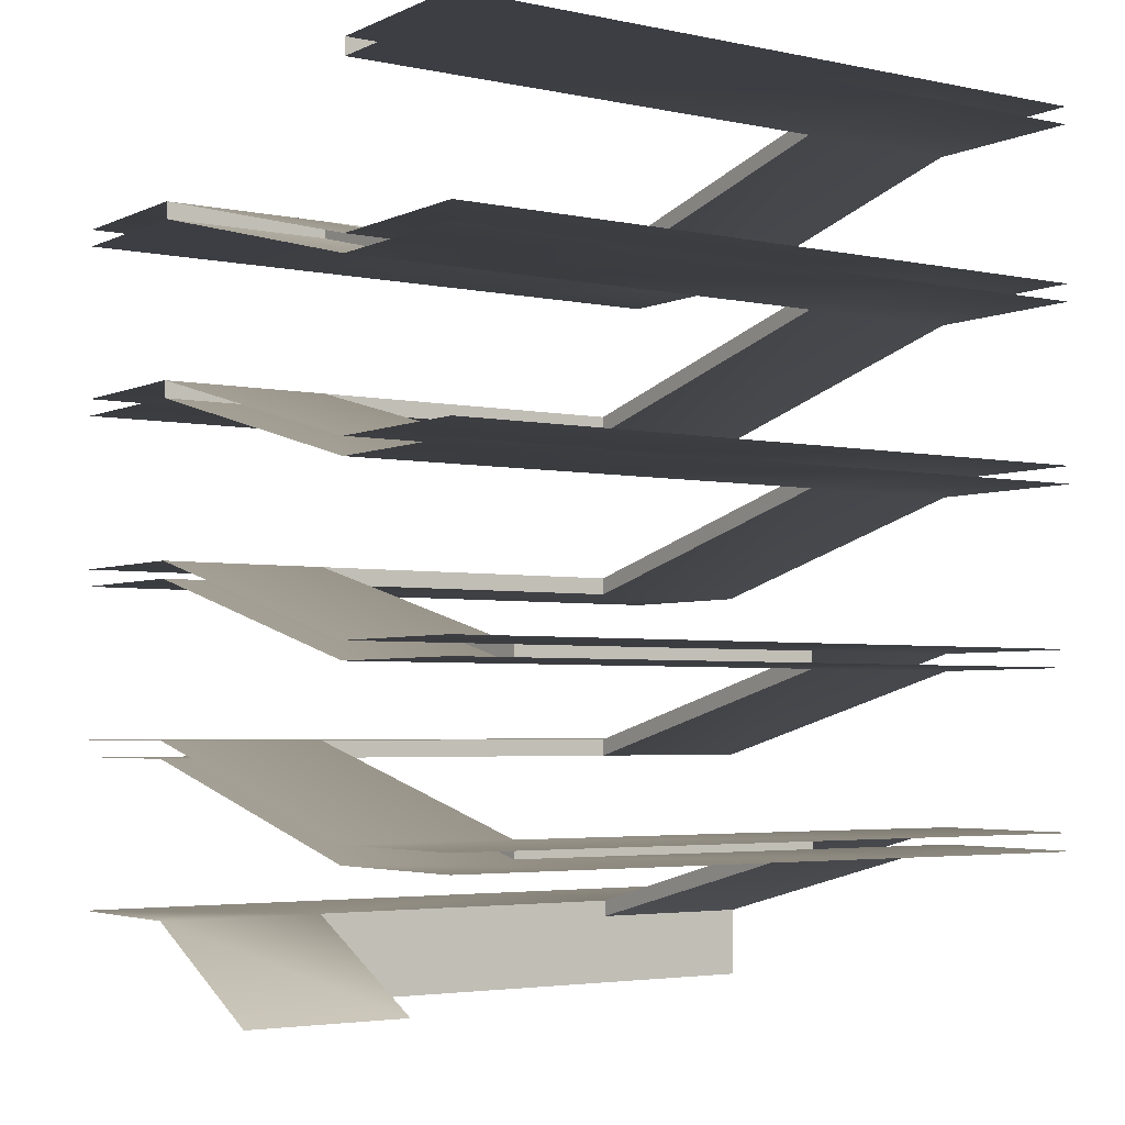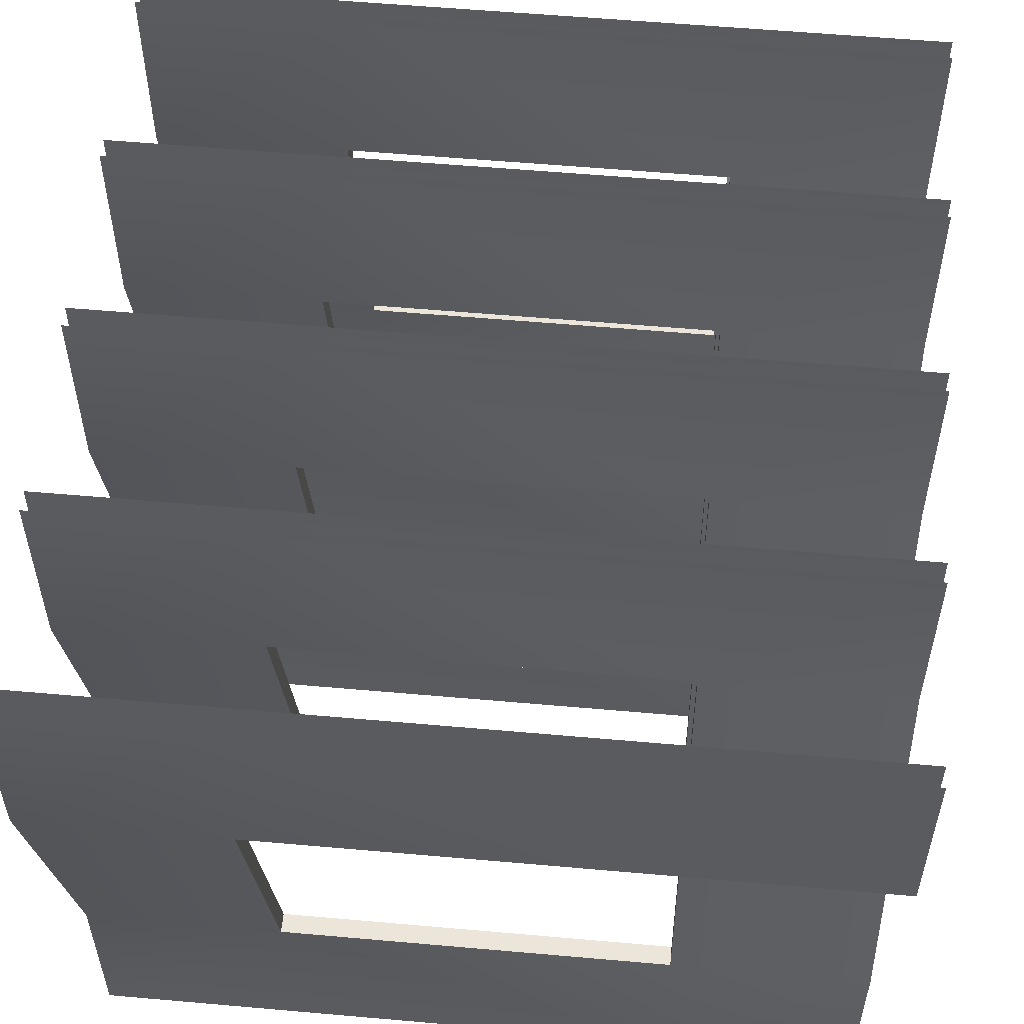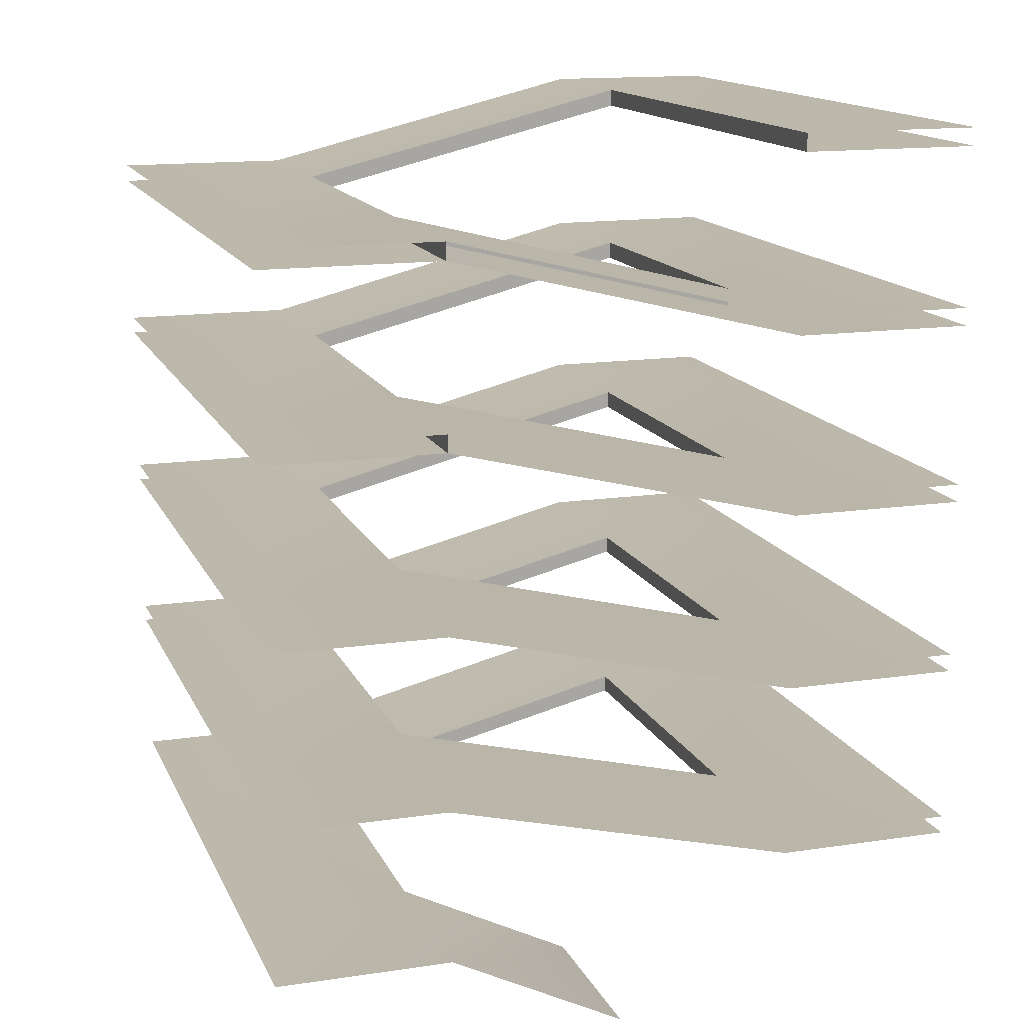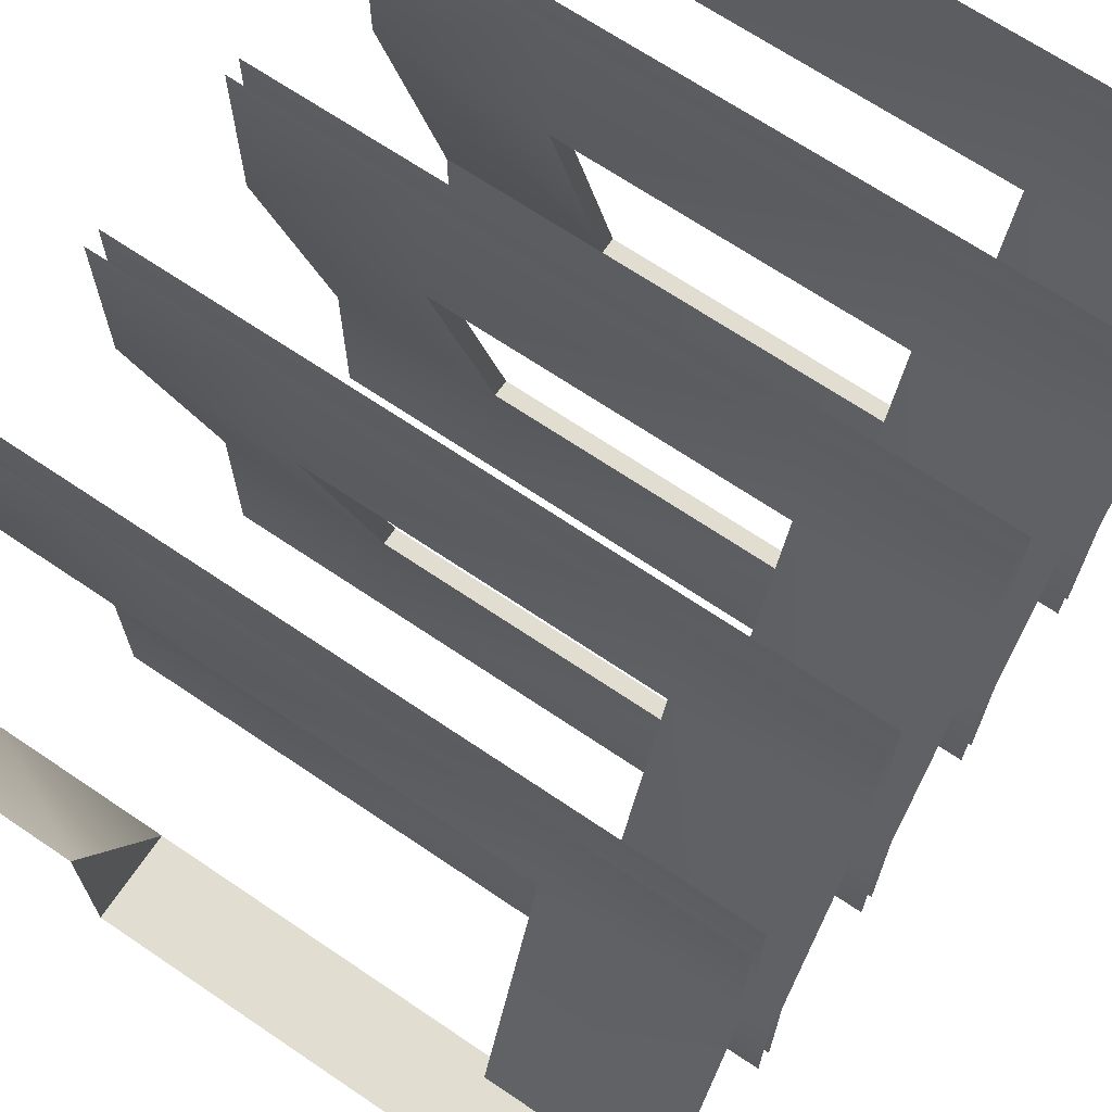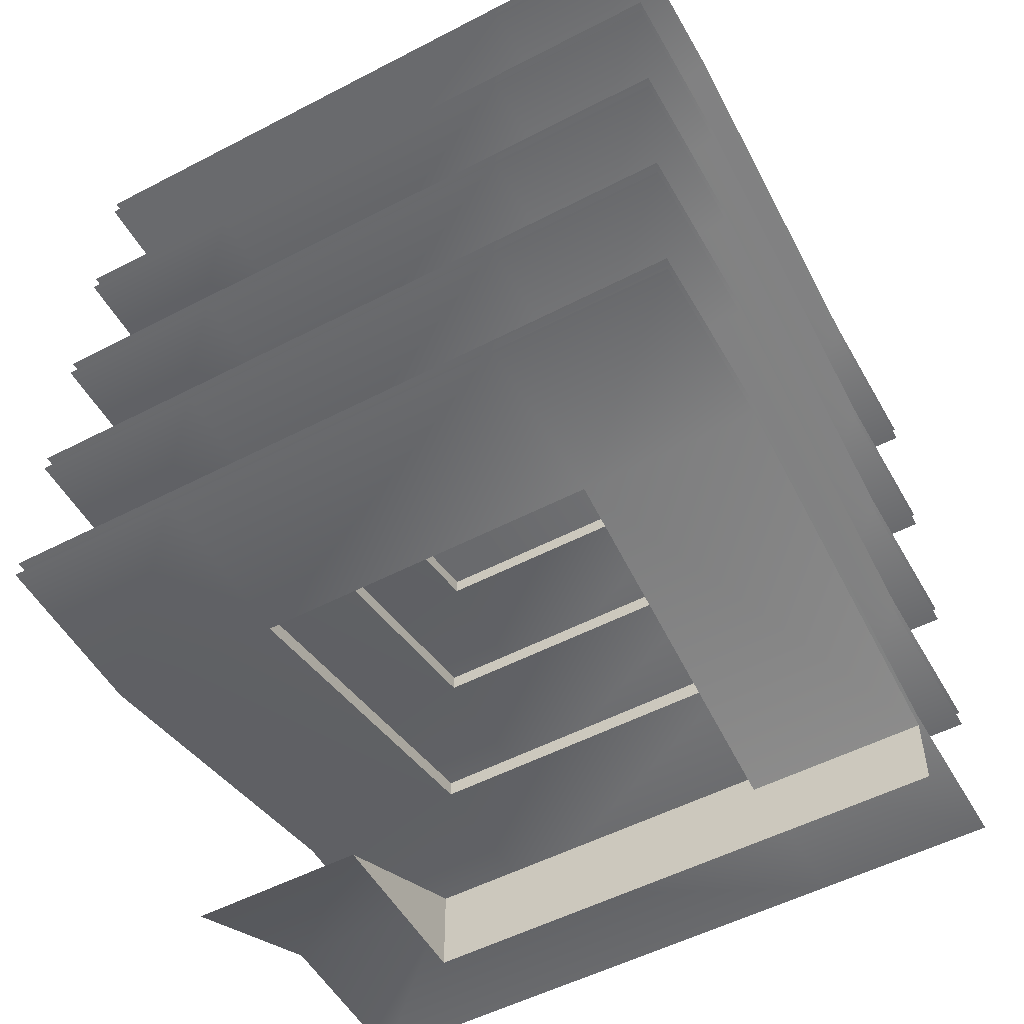
<metadata>
{"format":"obj","ext":"obj","renderer":"f3d","projection":"perspective","resolution":1024,"background":"white","views":[{"elev":-3.7,"azim":-34.6,"up":"+Y"},{"elev":56.5,"azim":-174.7,"up":"+Z"},{"elev":14.7,"azim":-107.9,"up":"+Y"},{"elev":68.4,"azim":34.1,"up":"+Z"},{"elev":-53.1,"azim":29.1,"up":"+Y"}]}
</metadata>
<code>
g Box557
v -99.7 50 -50
v -200 50 -50
v -99.7 50 50
v -200 50 50
v 100 0.0001144 50
v 200 0.0001144 50
v 100 40.42 50
v 200 40.42 50
v 200 50 50
v 200 50 -50
v 100 50 50
v 100 50 -50
v -99.7 0.0001144 50
v -99.7 40.42 50
v 100 50 50
v -99.7 50 50
v -99.7 0.0001144 149.4
v -200 0.0001144 149.4
v -99.7 0.0001144 50
v -99.7 40.42 50
v -99.7 0.0001144 149.4
v -99.7 50 50
v 100 40.42 50
v 200 40.42 50
v 99.59 89 248.9
v 200 89.04 248.9
v 200 98.83 248.9
v 99.59 99 248.9
v 100 50 50
v 100 40.42 50
v 99.59 99 248.9
v 99.59 89 248.9
v -99 89 248.9
v -99 89 348.9
v -200 89 248.9
v -200 89 348.9
v -99 99 348.9
v 99.59 99 348.9
v -99 99 248.9
v -99 99 248.9
v 99.59 99 248.9
v -99 89 248.9
v 99.59 89 248.9
v 99.59 89 348.9
v 200 89 348.9
v 200 99 348.9
v -200 99 248.9
v -200 99 348.9
v -99 138.7 48.98
v -200 138.7 48.98
v -99 99 248.9
v -99 89 248.9
v -99 148.7 48.98
v -99 138.7 48.98
v -200 148.7 48.98
v -99 148.7 48.98
v -99 138.9 -50.81
v -200 138.9 -50.81
v 99.59 148.9 49.19
v -99 148.9 -50.81
v 99.59 148.9 -50.81
v 99.59 138.9 49.19
v 99.59 138.9 -50.81
v 200 138.9 49.19
v 200 138.9 -50.81
v 200 148.9 -50.81
v 200 148.9 49.19
v -200 148.9 -50.81
v 99.59 138.9 49.19
v 99.59 148.9 49.19
v -99 138.7 48.98
v -99 148.7 48.98
v 99.59 188.5 248.9
v 200 188.5 248.9
v 99.59 148.9 49.19
v 99.59 138.9 49.19
v 99.59 198.5 248.9
v 99.59 188.5 248.9
v 200 198.5 248.9
v 99.59 198.5 248.9
v -99 188.6 248.9
v -99 188.6 348.9
v -200 188.6 248.9
v -200 188.6 348.9
v -99 198.6 348.9
v 99.59 198.6 348.9
v -99 198.6 248.9
v -99 198.6 248.9
v 99.59 198.5 248.9
v -99 188.6 248.9
v 99.59 188.5 248.9
v 99.59 188.6 348.9
v 200 188.6 348.9
v 200 198.6 348.9
v -200 198.6 248.9
v -200 198.6 348.9
v -99 238.4 49.19
v -200 238.4 49.19
v -99 198.6 248.9
v -99 188.6 248.9
v -99 248.4 49.19
v -99 238.4 49.19
v -200 248.4 49.19
v -99 248.4 49.19
v -99 238.5 -50.81
v -200 238.5 -50.81
v 99.59 248.5 49.19
v -99 248.5 -50.81
v 99.59 248.5 -50.81
v 99.59 238.5 49.19
v 99.59 238.5 -50.81
v 200 238.5 49.19
v 200 238.5 -50.81
v 200 248.5 -50.81
v 200 248.5 49.19
v -200 248.5 -50.81
v 99.59 238.5 49.19
v 99.59 248.5 49.19
v -99 238.4 49.19
v -99 248.4 49.19
v 99.59 289.2 248.8
v 200 289.2 248.8
v 99.59 248.5 49.19
v 99.59 238.5 49.19
v 99.59 299.2 248.8
v 99.59 289.2 248.8
v 200 299.2 248.8
v 99.59 299.2 248.8
v -99 289.1 248.9
v -99 289.1 348.9
v -200 289.1 248.9
v -200 289.1 348.9
v -99 299.1 348.9
v 99.59 299.1 348.9
v -99 299.1 248.9
v -99 299.1 248.9
v 99.59 299.2 248.8
v -99 289.1 248.9
v 99.59 289.2 248.8
v 99.59 289.1 348.9
v 200 289.1 348.9
v 200 299.1 348.9
v -200 299.1 248.9
v -200 299.1 348.9
v -200 339 49.21
v -200 349 49.21
v -99 339 49.21
v -99 349 49.21
v -99 339 49.21
v -200 339 49.21
v -99 299.1 248.9
v -99 289.1 248.9
v -99 349 49.21
v -99 339 49.21
v -200 349 49.21
v -99 349 49.21
v -99 339 -50.81
v -200 339 -50.81
v 99.59 349 49.19
v -99 349 -50.81
v 99.59 349 -50.81
v 99.59 339 49.19
v 99.59 339 -50.81
v 200 339 49.19
v 200 339 -50.81
v 200 349 -50.81
v 200 349 49.19
v -200 349 -50.81
v 99.59 339 49.19
v 99.59 349 49.19
v -99 339 49.21
v -99 349 49.21
v -99 389.8 248.9
v -99 389.8 348.9
v -200 389.8 248.9
v -200 389.8 348.9
v -99 399.8 348.9
v 99.59 399.8 348.9
v -99 399.8 248.9
v 99.59 399.6 248.9
v -99 399.8 248.9
v 99.59 399.6 248.9
v -99 389.8 248.9
v 99.59 389.6 248.9
v 99.59 389.8 348.9
v 99.59 389.6 248.9
v 200 389.8 348.9
v 200 389.6 248.9
v 200 399.6 248.9
v 200 399.8 348.9
v -200 399.8 248.9
v -200 399.8 348.9
v -200 439.7 49.19
v -200 449.7 49.19
v -99 439.7 49.19
v -99 449.7 49.19
v 99.59 349 49.19
v 99.59 339 49.19
v 99.59 399.6 248.9
v 99.59 389.6 248.9
v -99 439.7 49.19
v -200 439.7 49.19
v -99 399.8 248.9
v -99 389.8 248.9
v -99 449.7 49.19
v -99 439.7 49.19
v -200 449.7 49.19
v -99 449.7 49.19
v -99 439.7 -50.81
v -99 439.7 49.19
v -200 439.7 -50.81
v -200 439.7 49.19
v 99.59 449.7 49.19
v -99 449.7 -50.81
v 99.59 449.7 -50.81
v 99.59 439.7 49.19
v 99.59 439.7 -50.81
v 200 439.7 49.19
v 200 439.7 -50.81
v 200 449.7 -50.81
v 200 449.7 49.19
v -200 449.7 -50.81
v 99.59 439.7 49.19
v 99.59 449.7 49.19
v -99 439.7 49.19
v -99 449.7 49.19
v 99.59 488.7 248.8
v 200 488.7 248.8
v 99.59 449.7 49.19
v 99.59 439.7 49.19
v 99.59 498.7 248.8
v 99.59 488.7 248.8
v 200 498.7 248.8
v 99.59 498.7 248.8
v -99 488.7 248.9
v -99 488.7 348.9
v -200 488.7 248.9
v -200 488.7 348.9
v -99 498.7 348.9
v 99.59 498.7 348.9
v -99 498.7 248.9
v -99 498.7 248.9
v 99.59 498.7 248.8
v -99 488.7 248.9
v 99.59 488.7 248.8
v 99.59 488.7 348.9
v 200 488.7 348.9
v 200 498.7 348.9
v -200 498.7 248.9
v -200 498.7 348.9
v -200 488.7 248.9
v -200 498.7 248.9
f 3 1 2
f 2 4 3
f 7 5 6
f 6 8 7
f 11 9 10
f 10 12 11
f 3 11 12
f 12 1 3
f 13 5 7
f 7 14 13
f 14 7 15
f 15 16 14
f 17 3 4
f 4 18 17
f 21 19 20
f 21 20 22
f 25 23 24
f 24 26 25
f 27 9 11
f 11 28 27
f 31 29 30
f 30 32 31
f 35 33 34
f 34 36 35
f 39 37 38
f 38 28 39
f 42 40 41
f 41 43 42
f 45 44 25
f 25 26 45
f 27 28 38
f 38 46 27
f 33 25 44
f 44 34 33
f 39 47 48
f 48 37 39
f 49 33 35
f 35 50 49
f 53 51 52
f 52 54 53
f 55 47 39
f 39 56 55
f 58 57 49
f 49 50 58
f 60 56 59
f 59 61 60
f 64 62 63
f 63 65 64
f 66 61 59
f 59 67 66
f 57 63 62
f 62 49 57
f 60 68 55
f 55 56 60
f 71 69 70
f 70 72 71
f 73 62 64
f 64 74 73
f 77 75 76
f 76 78 77
f 79 67 59
f 59 80 79
f 83 81 82
f 82 84 83
f 87 85 86
f 86 80 87
f 90 88 89
f 89 91 90
f 93 92 73
f 73 74 93
f 79 80 86
f 86 94 79
f 81 73 92
f 92 82 81
f 87 95 96
f 96 85 87
f 97 81 83
f 83 98 97
f 101 99 100
f 100 102 101
f 103 95 87
f 87 104 103
f 106 105 97
f 97 98 106
f 108 104 107
f 107 109 108
f 112 110 111
f 111 113 112
f 114 109 107
f 107 115 114
f 105 111 110
f 110 97 105
f 108 116 103
f 103 104 108
f 119 117 118
f 118 120 119
f 121 110 112
f 112 122 121
f 125 123 124
f 124 126 125
f 127 115 107
f 107 128 127
f 131 129 130
f 130 132 131
f 135 133 134
f 134 128 135
f 138 136 137
f 137 139 138
f 141 140 121
f 121 122 141
f 127 128 134
f 134 142 127
f 129 121 140
f 140 130 129
f 135 143 144
f 144 133 135
f 147 145 146
f 146 148 147
f 149 129 131
f 131 150 149
f 153 151 152
f 152 154 153
f 155 143 135
f 135 156 155
f 158 157 149
f 149 150 158
f 160 156 159
f 159 161 160
f 164 162 163
f 163 165 164
f 166 161 159
f 159 167 166
f 157 163 162
f 162 149 157
f 160 168 155
f 155 156 160
f 171 169 170
f 170 172 171
f 175 173 174
f 174 176 175
f 179 177 178
f 178 180 179
f 183 181 182
f 182 184 183
f 187 185 186
f 186 188 187
f 189 180 178
f 178 190 189
f 173 186 185
f 185 174 173
f 179 191 192
f 192 177 179
f 195 193 194
f 194 196 195
f 186 162 164
f 164 188 186
f 199 197 198
f 198 200 199
f 189 167 159
f 159 180 189
f 201 173 175
f 175 202 201
f 205 203 204
f 204 206 205
f 207 191 179
f 179 208 207
f 211 209 210
f 210 212 211
f 214 208 213
f 213 215 214
f 218 216 217
f 217 219 218
f 220 215 213
f 213 221 220
f 209 217 216
f 216 210 209
f 214 222 207
f 207 208 214
f 225 223 224
f 224 226 225
f 227 216 218
f 218 228 227
f 231 229 230
f 230 232 231
f 233 221 213
f 213 234 233
f 237 235 236
f 236 238 237
f 241 239 240
f 240 234 241
f 244 242 243
f 243 245 244
f 247 246 227
f 227 228 247
f 233 234 240
f 240 248 233
f 235 227 246
f 246 236 235
f 241 249 250
f 250 239 241
f 244 251 252
f 252 242 244

</code>
